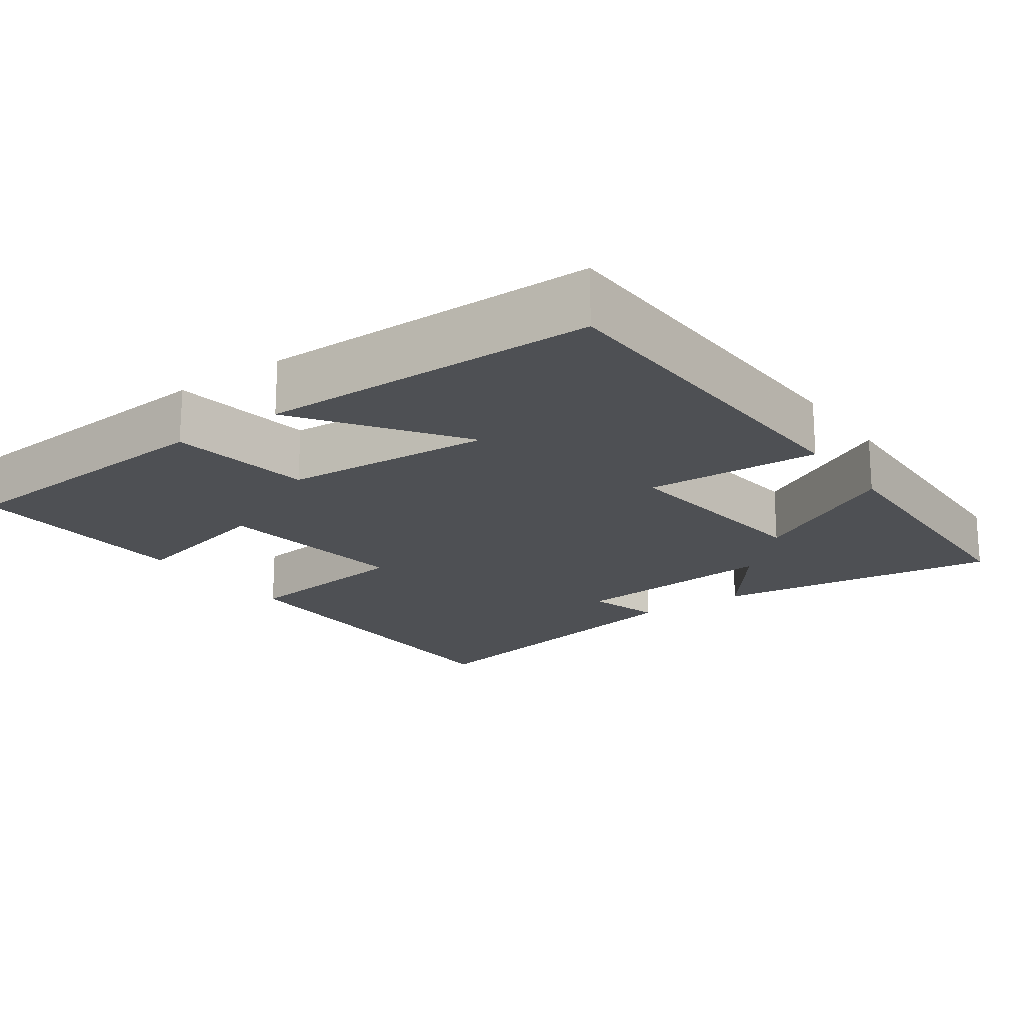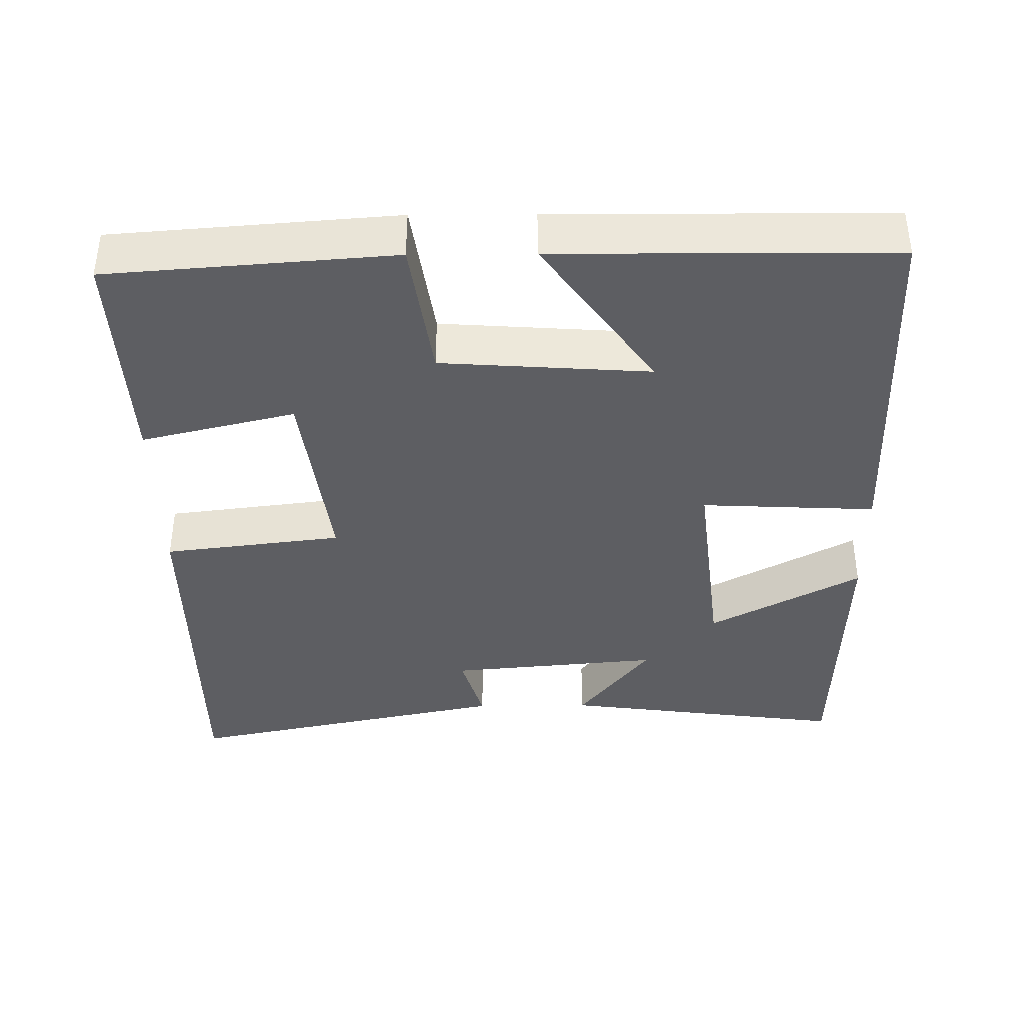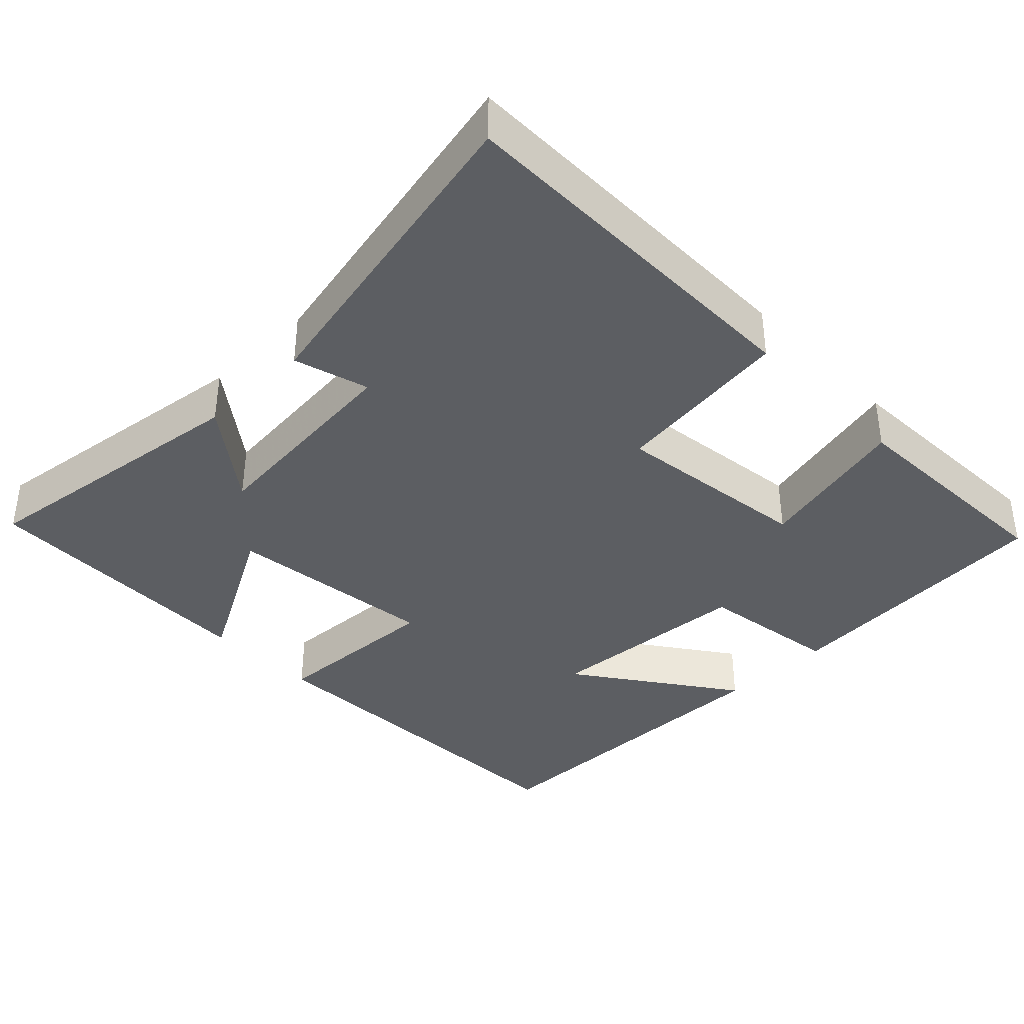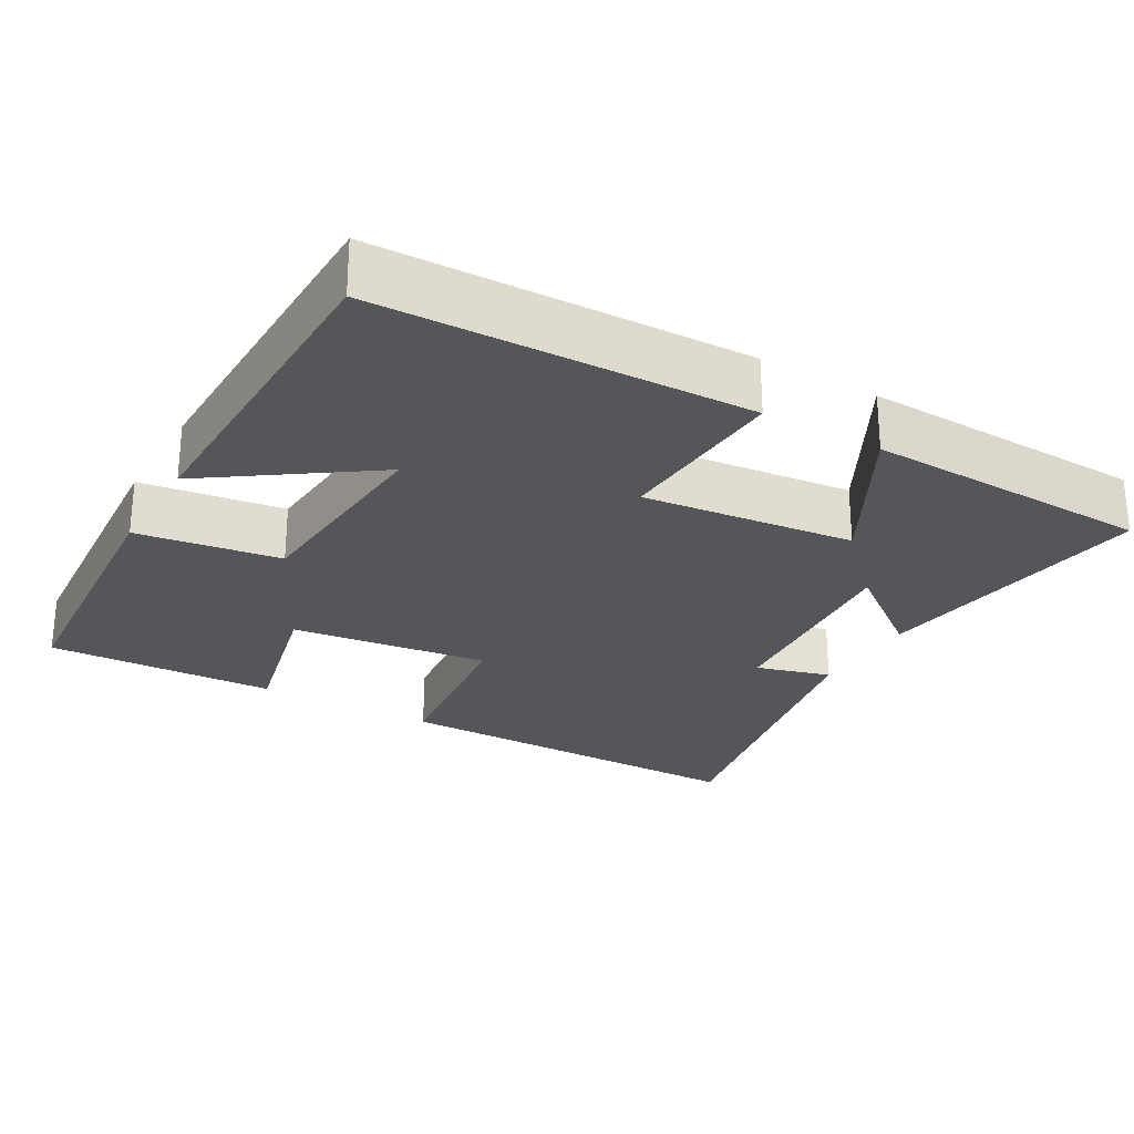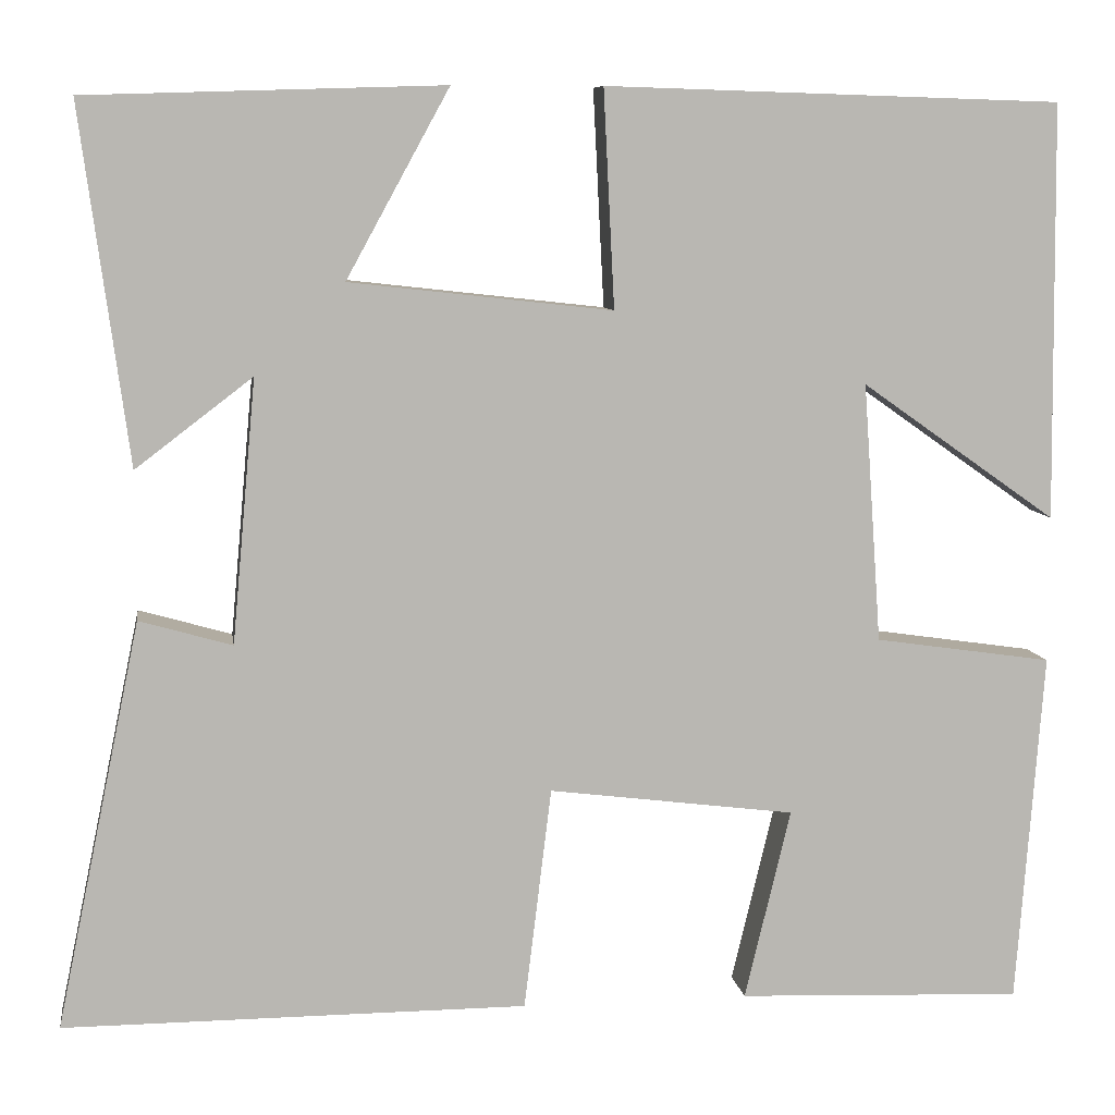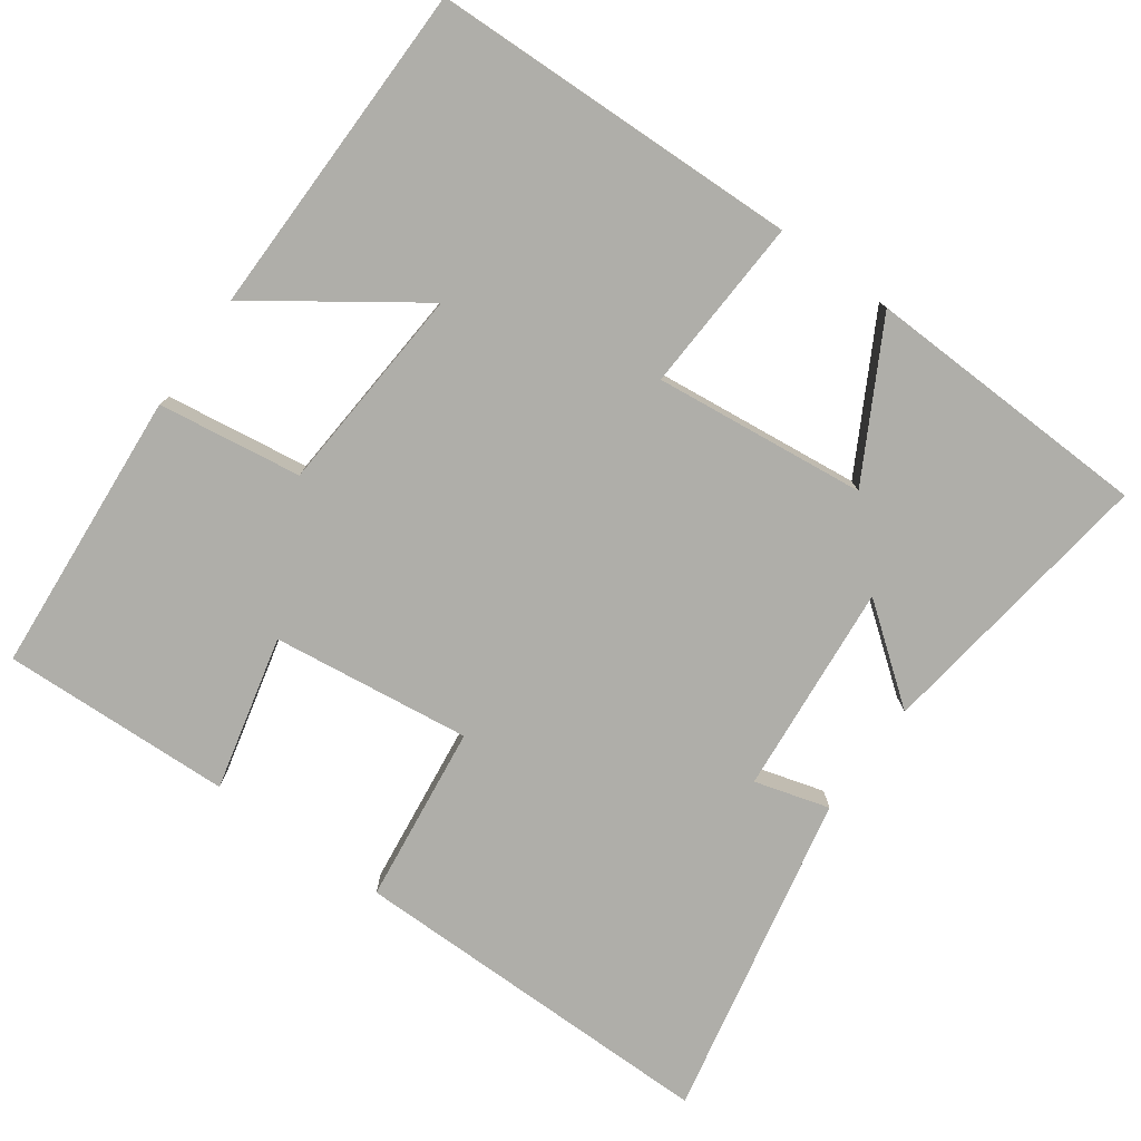
<metadata>
{"format":"obj","ext":"obj","renderer":"f3d","projection":"perspective","resolution":1024,"background":"white","views":[{"elev":-18.9,"azim":-54.5,"up":"+Y"},{"elev":-38.5,"azim":-89.3,"up":"+Y"},{"elev":-37.8,"azim":134.3,"up":"+Y"},{"elev":-25.9,"azim":-30.1,"up":"+Y"},{"elev":8.3,"azim":171.7,"up":"+Z"},{"elev":-77.5,"azim":-35.8,"up":"+Y"}]}
</metadata>
<code>
v -0.495 0.07 0.485
v 0.002 0.07 0.5
v -0.01 0.07 0.264
v 0.276 0.07 0.296
v 0.164 0.07 0.5
v 0.552 0.07 0.488
v 0.5 0.07 0.101
v 0.373 0.07 0.198
v 0.399 0.07 -0.088
v 0.5 0.07 -0.059
v 0.592 0.07 -0.501
v 0.088 0.07 -0.5
v 0.058 0.07 -0.258
v -0.21 0.07 -0.292
v -0.16 0.07 -0.5
v -0.471 0.07 -0.512
v -0.5 0.07 -0.128
v -0.307 0.07 -0.1
v -0.287 0.07 0.182
v -0.5 0.07 0.032
v -0.495 0 0.485
v 0.002 0 0.5
v -0.01 0 0.264
v 0.276 0 0.296
v 0.164 0 0.5
v 0.552 0 0.488
v 0.5 0 0.101
v 0.373 0 0.198
v 0.399 0 -0.088
v 0.5 0 -0.059
v 0.592 0 -0.501
v 0.088 0 -0.5
v 0.058 0 -0.258
v -0.21 0 -0.292
v -0.16 0 -0.5
v -0.471 0 -0.512
v -0.5 0 -0.128
v -0.307 0 -0.1
v -0.287 0 0.182
v -0.5 0 0.032
f 19 20 1 2
f 18 19 2 3
f 16 17 18
f 15 16 18
f 14 15 18
f 18 3 4
f 14 18 4
f 13 14 4
f 11 12 13
f 10 11 13
f 9 10 13
f 8 9 13 4
f 6 7 8
f 5 6 8
f 4 5 8
f 22 21 40 39
f 23 22 39 38
f 38 37 36
f 38 36 35
f 38 35 34
f 24 23 38
f 24 38 34
f 24 34 33
f 33 32 31
f 33 31 30
f 33 30 29
f 24 33 29 28
f 28 27 26
f 28 26 25
f 28 25 24
f 1 21 22 2
f 2 22 23 3
f 3 23 24 4
f 4 24 25 5
f 5 25 26 6
f 6 26 27 7
f 7 27 28 8
f 8 28 29 9
f 9 29 30 10
f 10 30 31 11
f 11 31 32 12
f 12 32 33 13
f 13 33 34 14
f 14 34 35 15
f 15 35 36 16
f 16 36 37 17
f 17 37 38 18
f 18 38 39 19
f 19 39 40 20
f 20 40 21 1

</code>
